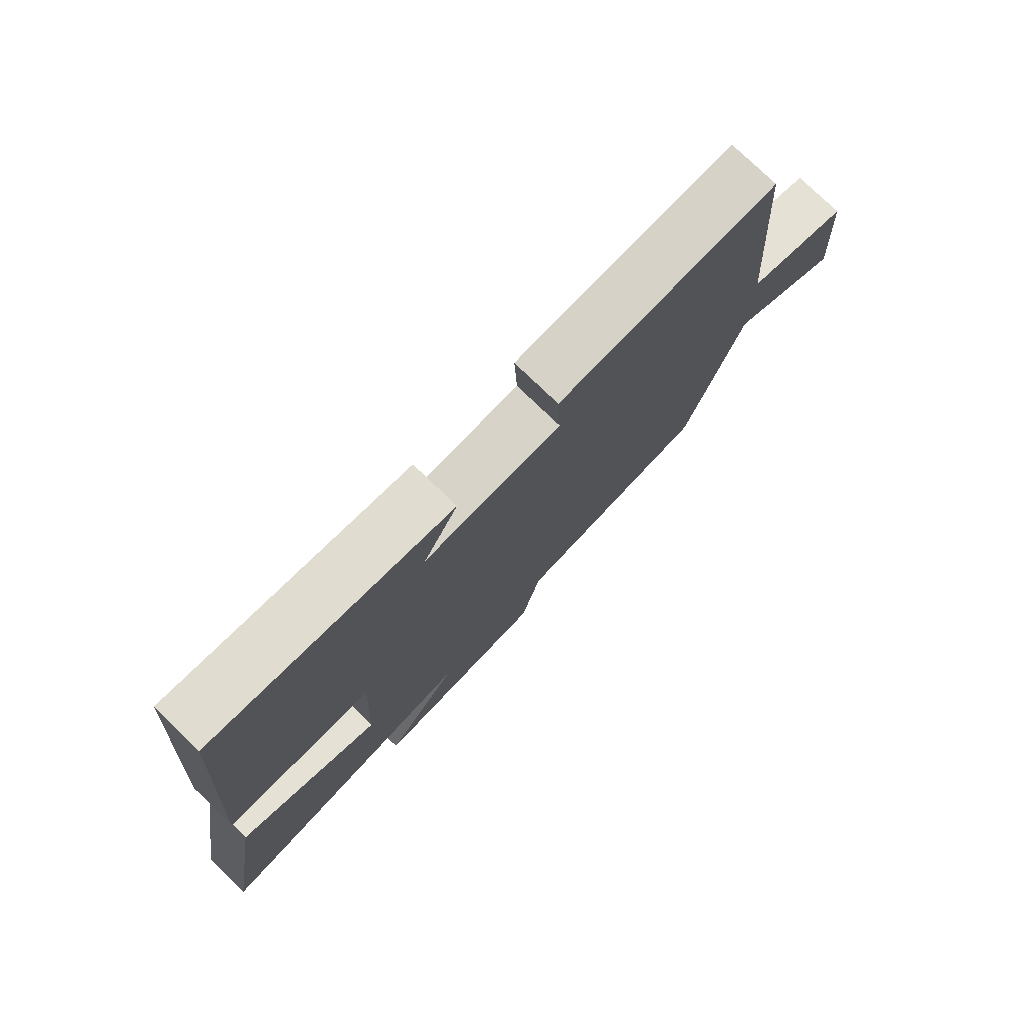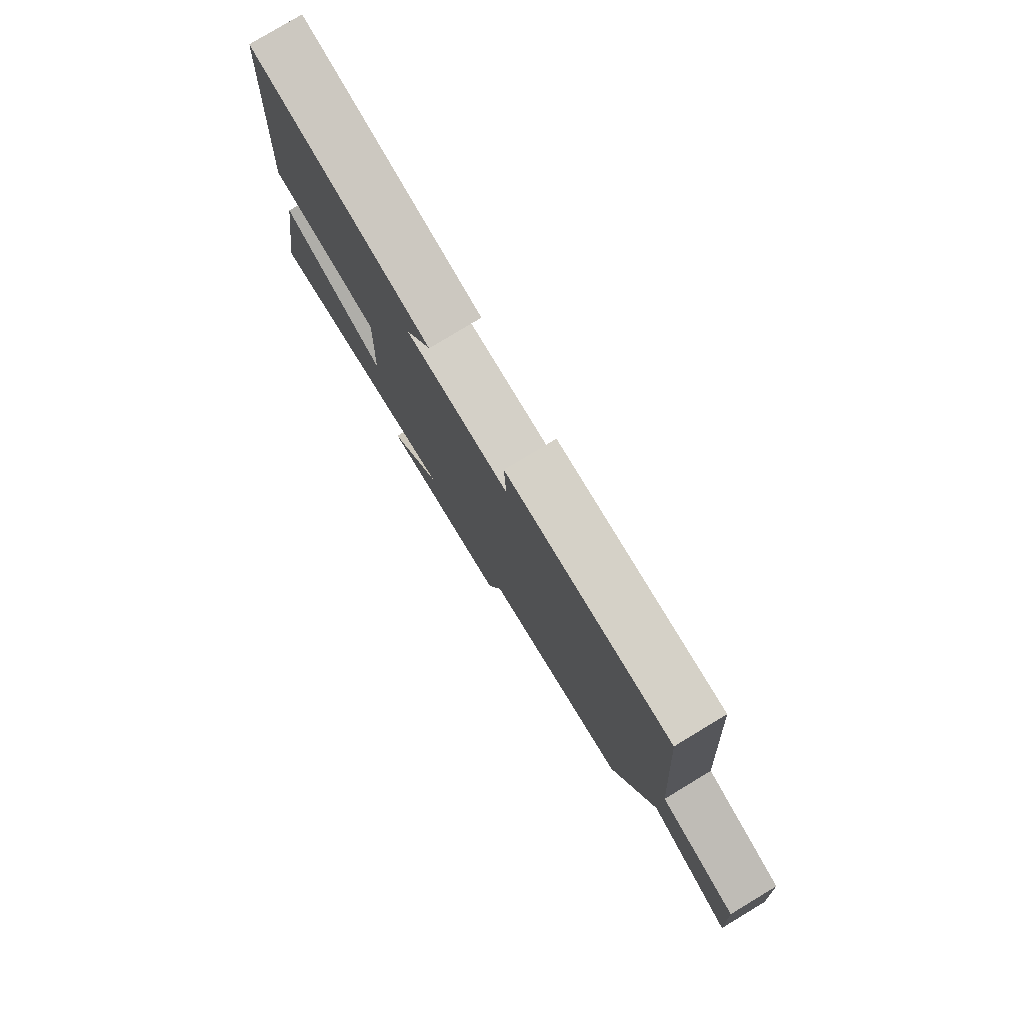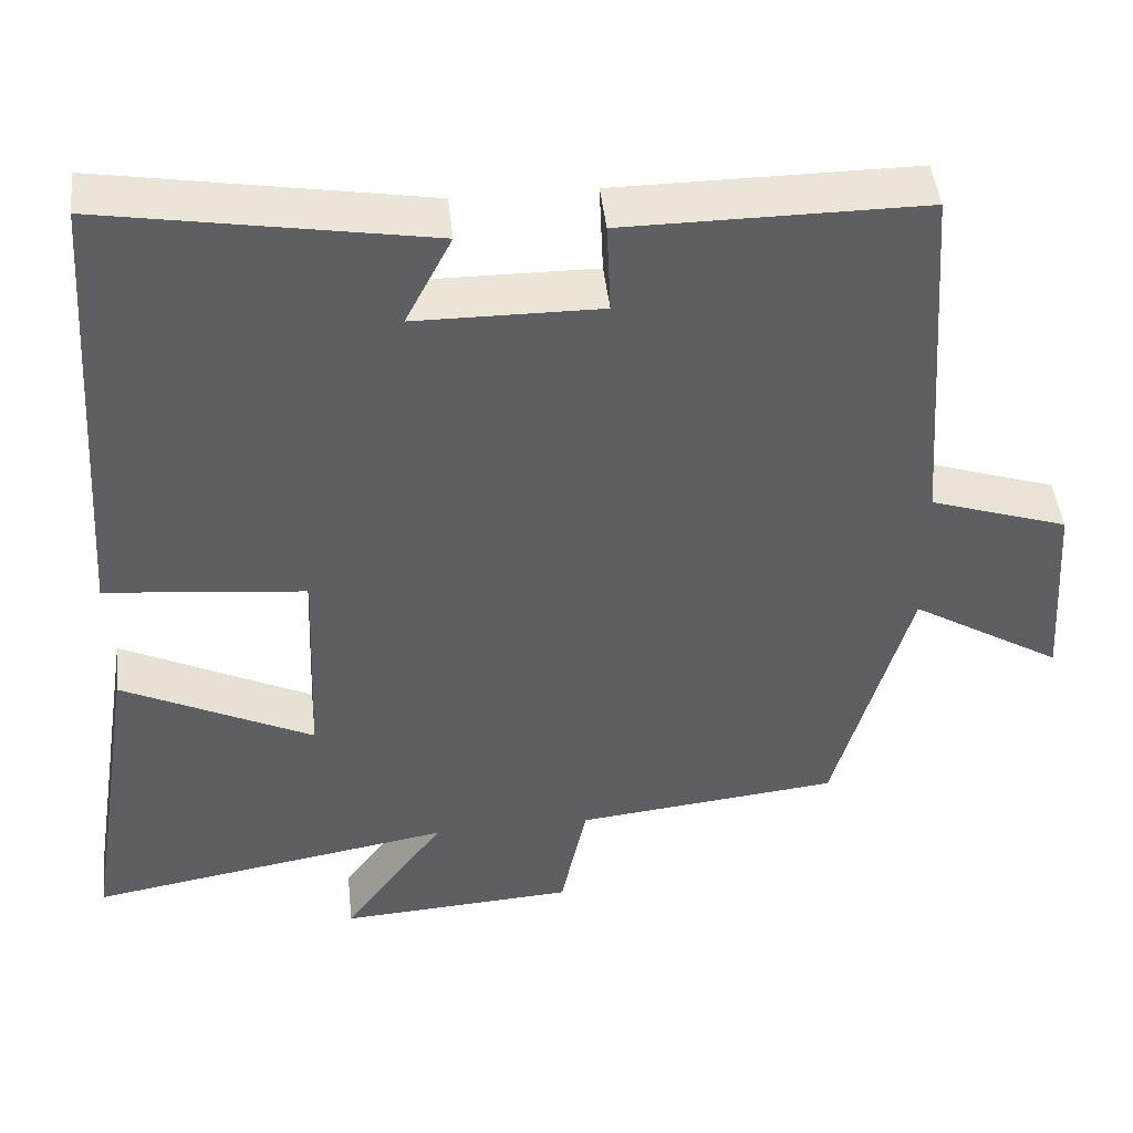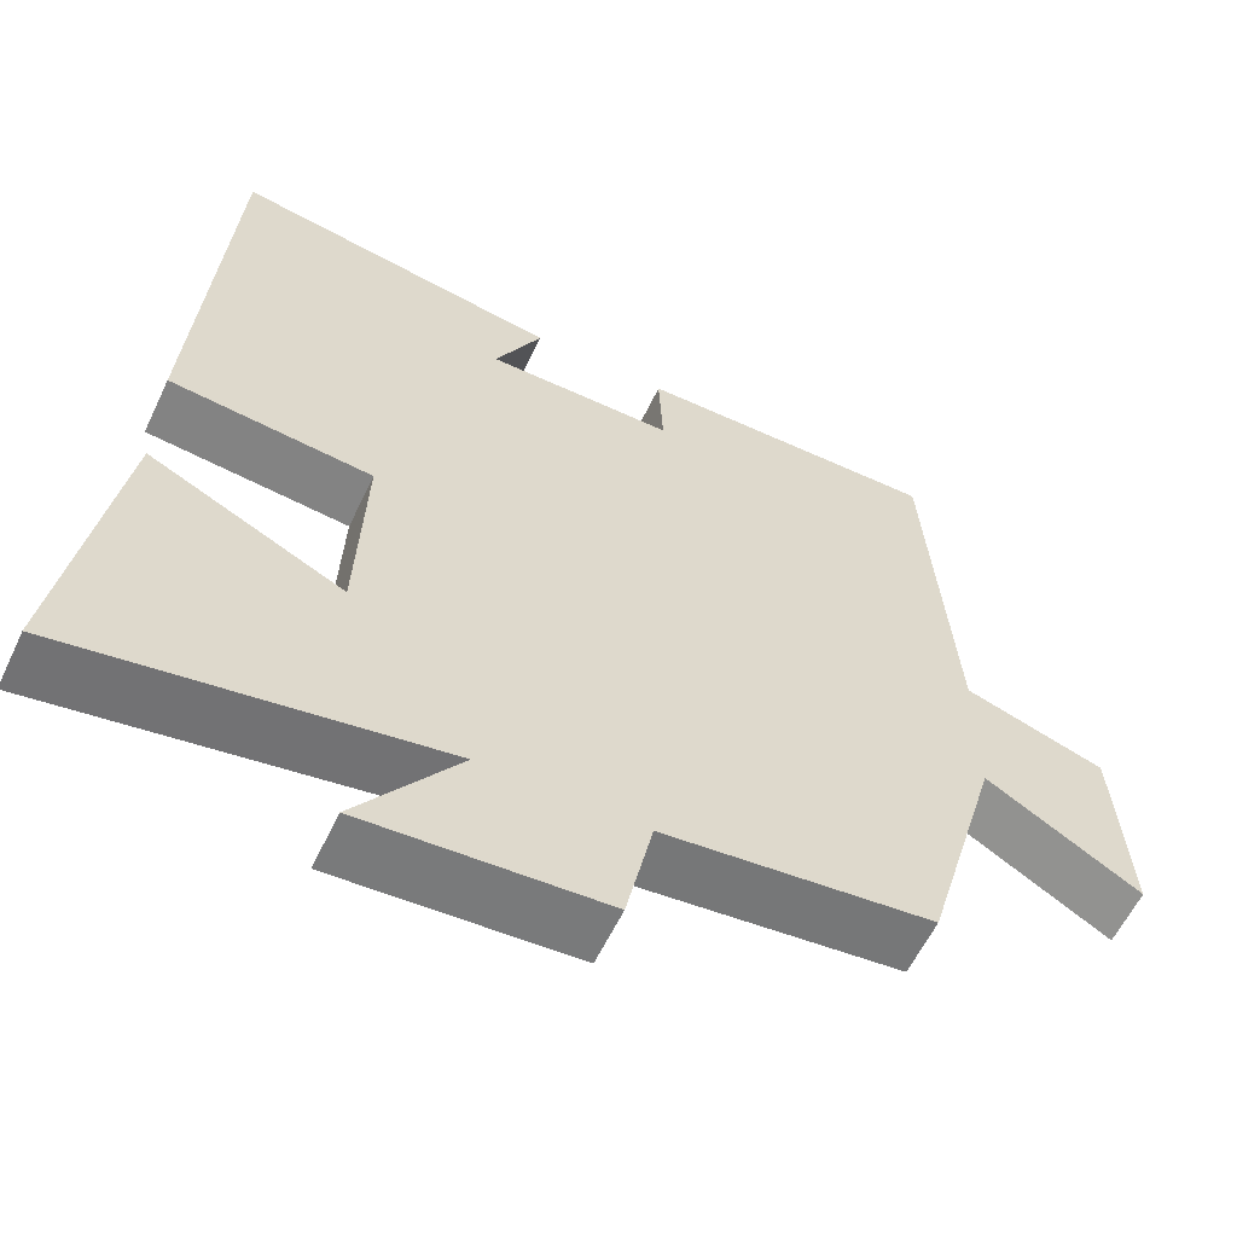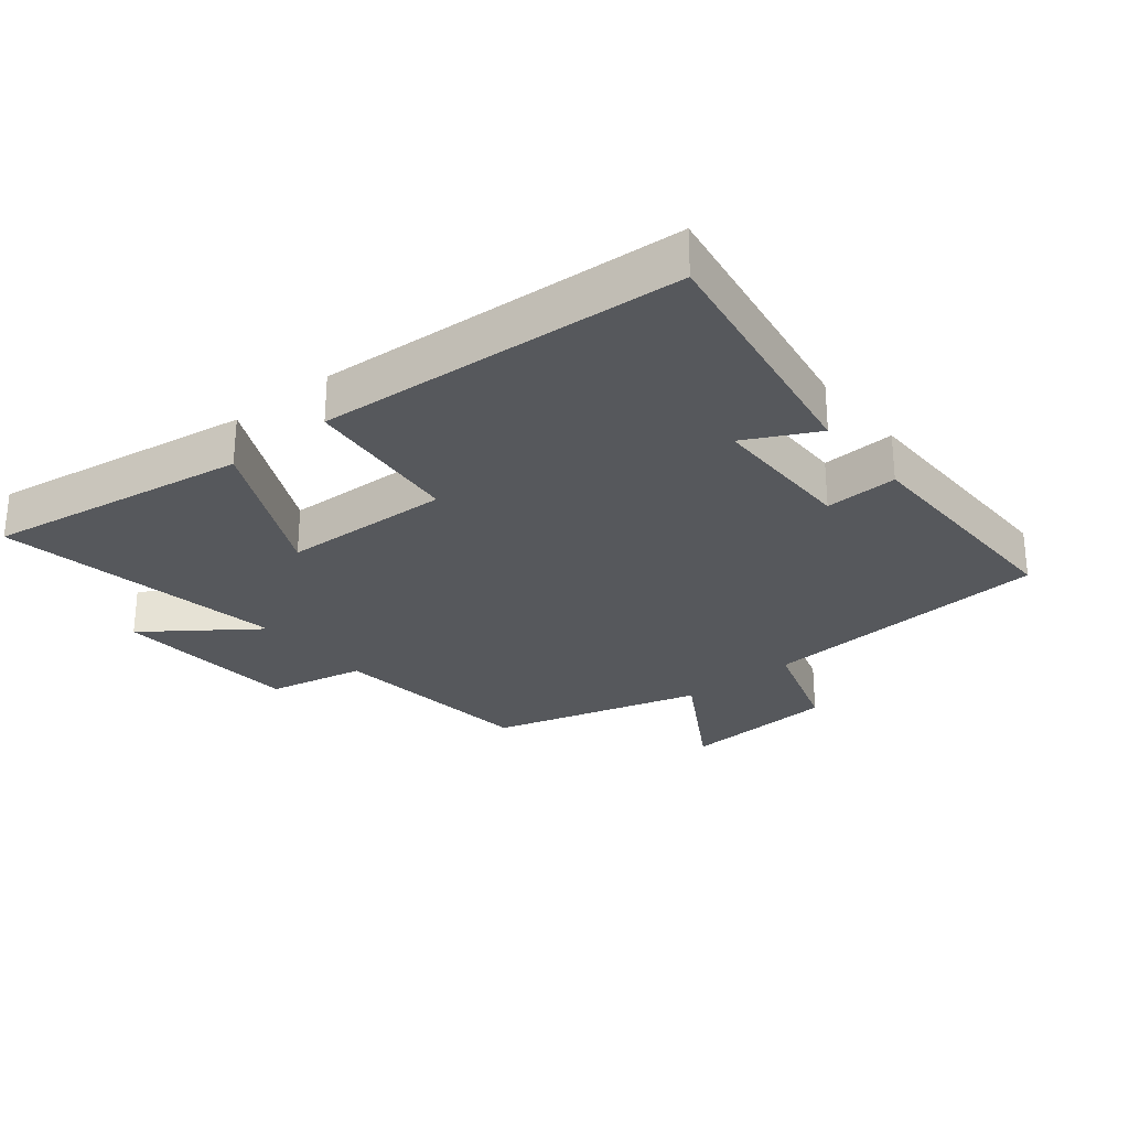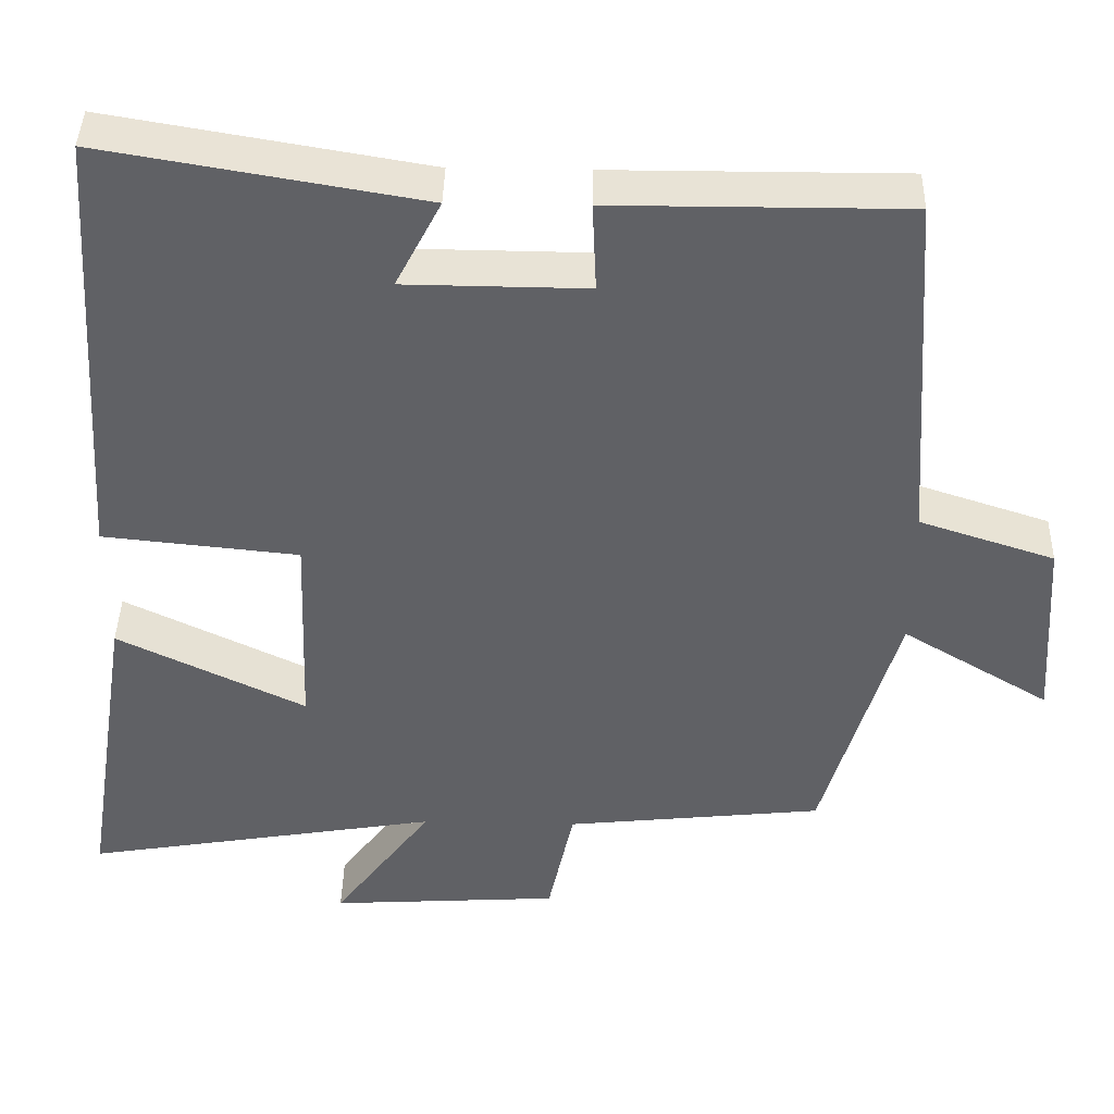
<metadata>
{"format":"obj","ext":"obj","renderer":"f3d","projection":"perspective","resolution":1024,"background":"white","views":[{"elev":77.5,"azim":-46.1,"up":"+Z"},{"elev":79.6,"azim":58.9,"up":"+Z"},{"elev":45.5,"azim":-6.2,"up":"+Z"},{"elev":-59.3,"azim":-25.3,"up":"+Z"},{"elev":-27.7,"azim":-50.8,"up":"+Y"},{"elev":41.6,"azim":1.4,"up":"+Z"}]}
</metadata>
<code>
v -0.564 0.07 -0.576
v -0.5 0.07 -0.17
v -0.264 0.07 -0.285
v -0.254 0.07 -0.023
v -0.5 0.07 0.002
v -0.463 0.07 0.568
v -0.065 0.07 0.5
v -0.122 0.07 0.389
v 0.106 0.07 0.387
v 0.101 0.07 0.5
v 0.468 0.07 0.501
v 0.5 0.07 0.047
v 0.67 0.07 -0.009
v 0.686 0.07 -0.251
v 0.5 0.07 -0.139
v 0.407 0.07 -0.465
v 0.083 0.07 -0.5
v 0.051 0.07 -0.651
v -0.239 0.07 -0.669
v -0.115 0.07 -0.5
v -0.564 0 -0.576
v -0.5 0 -0.17
v -0.264 0 -0.285
v -0.254 0 -0.023
v -0.5 0 0.002
v -0.463 0 0.568
v -0.065 0 0.5
v -0.122 0 0.389
v 0.106 0 0.387
v 0.101 0 0.5
v 0.468 0 0.501
v 0.5 0 0.047
v 0.67 0 -0.009
v 0.686 0 -0.251
v 0.5 0 -0.139
v 0.407 0 -0.465
v 0.083 0 -0.5
v 0.051 0 -0.651
v -0.239 0 -0.669
v -0.115 0 -0.5
f 17 18 19 20
f 15 16 17 20
f 15 20 1
f 12 13 14 15
f 11 12 15
f 10 11 15
f 9 10 15
f 8 9 15
f 5 6 7 8
f 4 5 8
f 3 4 8 15
f 1 2 3
f 1 3 15
f 40 39 38 37
f 40 37 36 35
f 21 40 35
f 35 34 33 32
f 35 32 31
f 35 31 30
f 35 30 29
f 35 29 28
f 28 27 26 25
f 28 25 24
f 35 28 24 23
f 23 22 21
f 35 23 21
f 1 21 22 2
f 2 22 23 3
f 3 23 24 4
f 4 24 25 5
f 5 25 26 6
f 6 26 27 7
f 7 27 28 8
f 8 28 29 9
f 9 29 30 10
f 10 30 31 11
f 11 31 32 12
f 12 32 33 13
f 13 33 34 14
f 14 34 35 15
f 15 35 36 16
f 16 36 37 17
f 17 37 38 18
f 18 38 39 19
f 19 39 40 20
f 20 40 21 1

</code>
